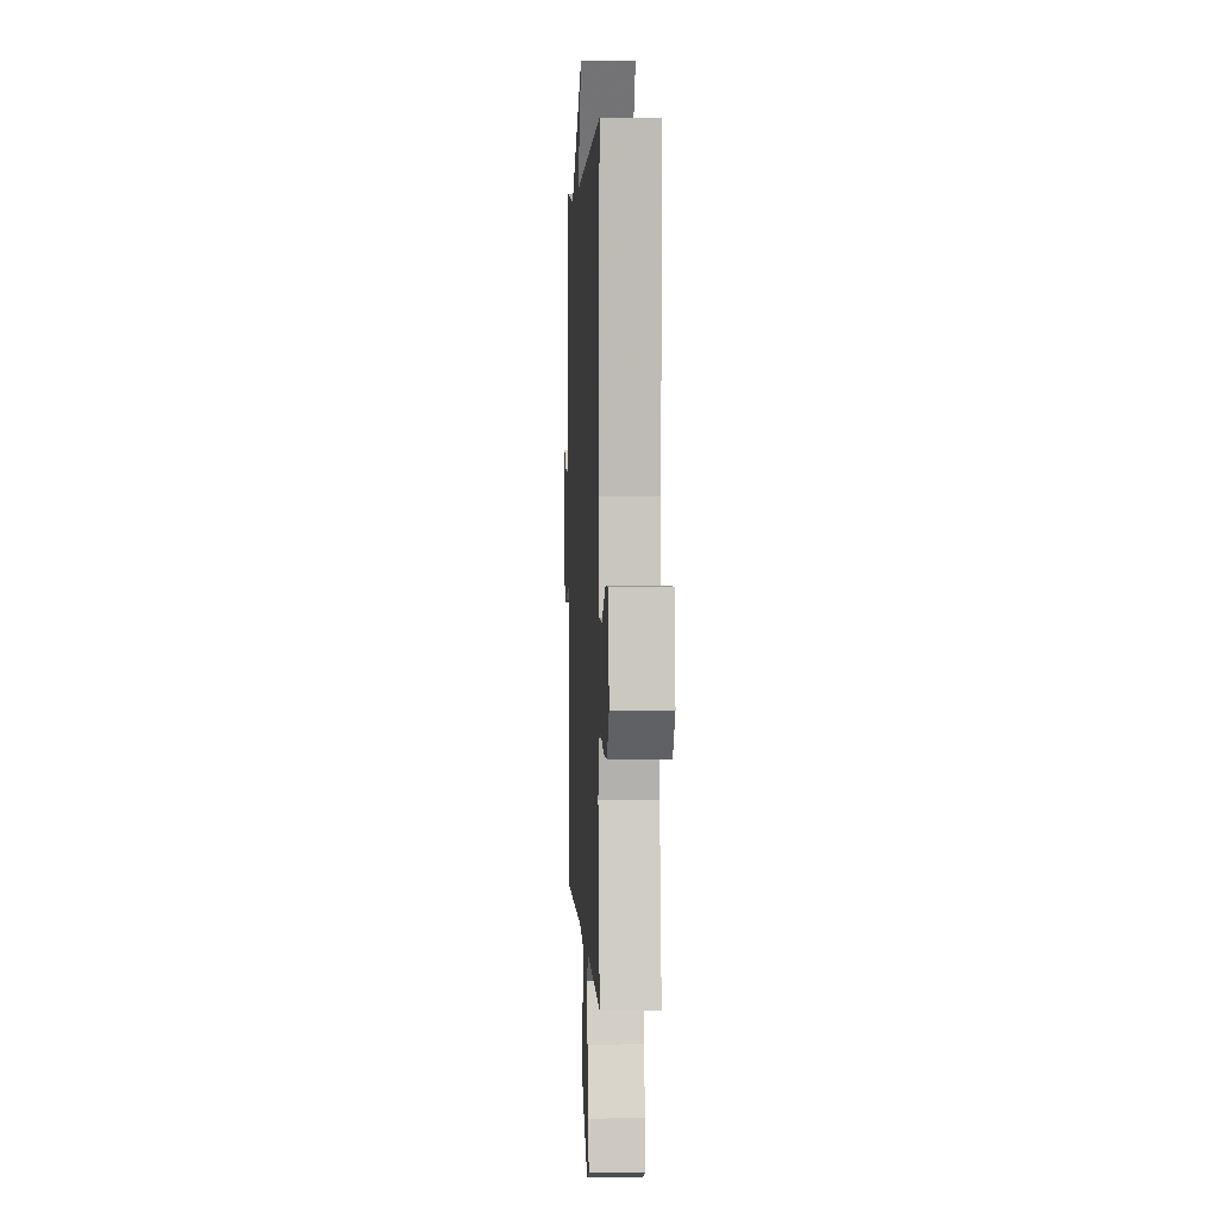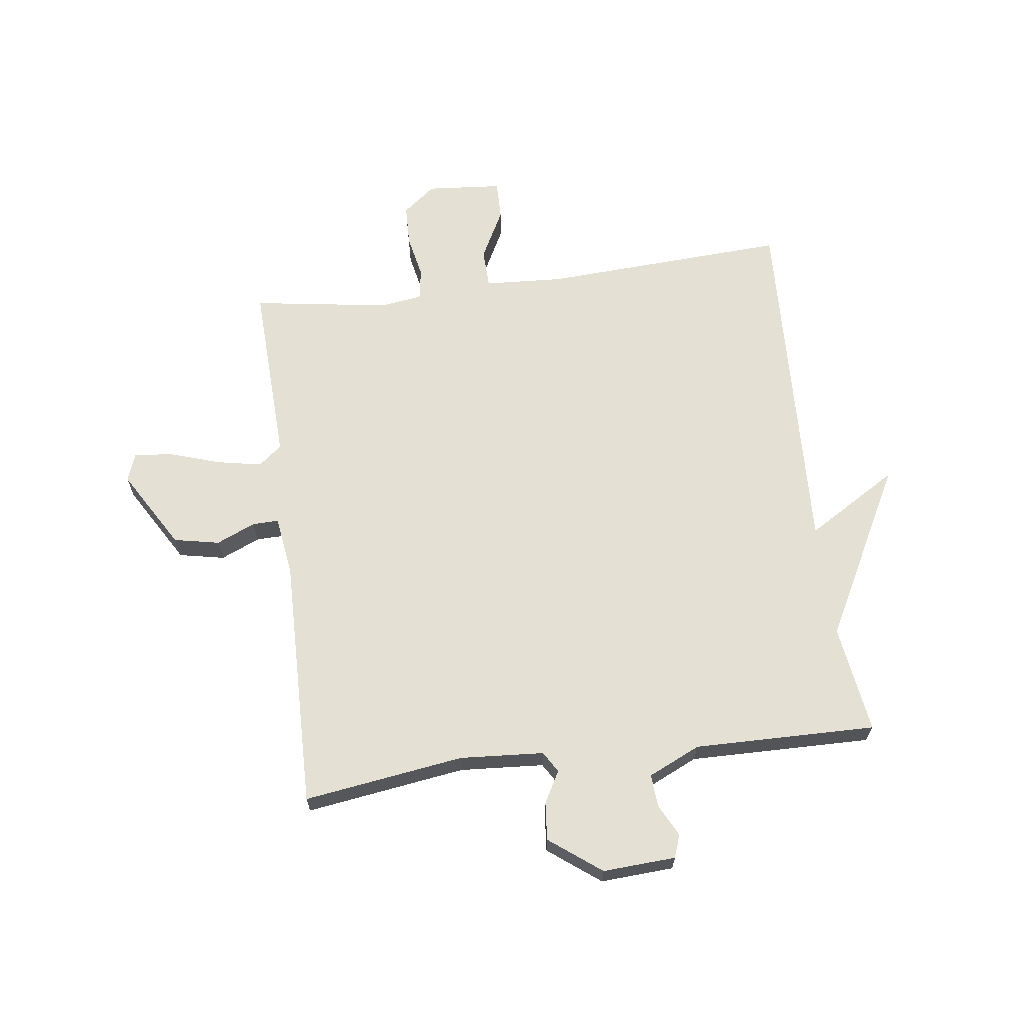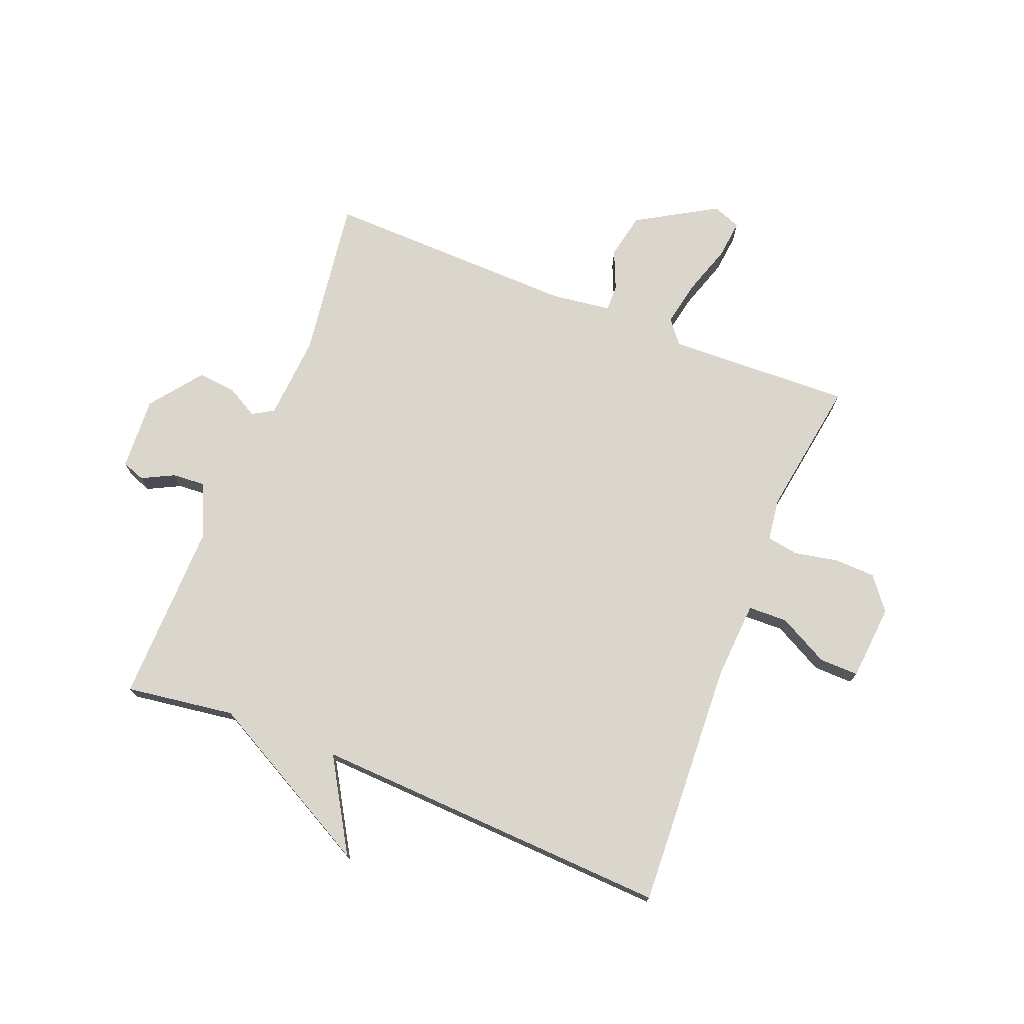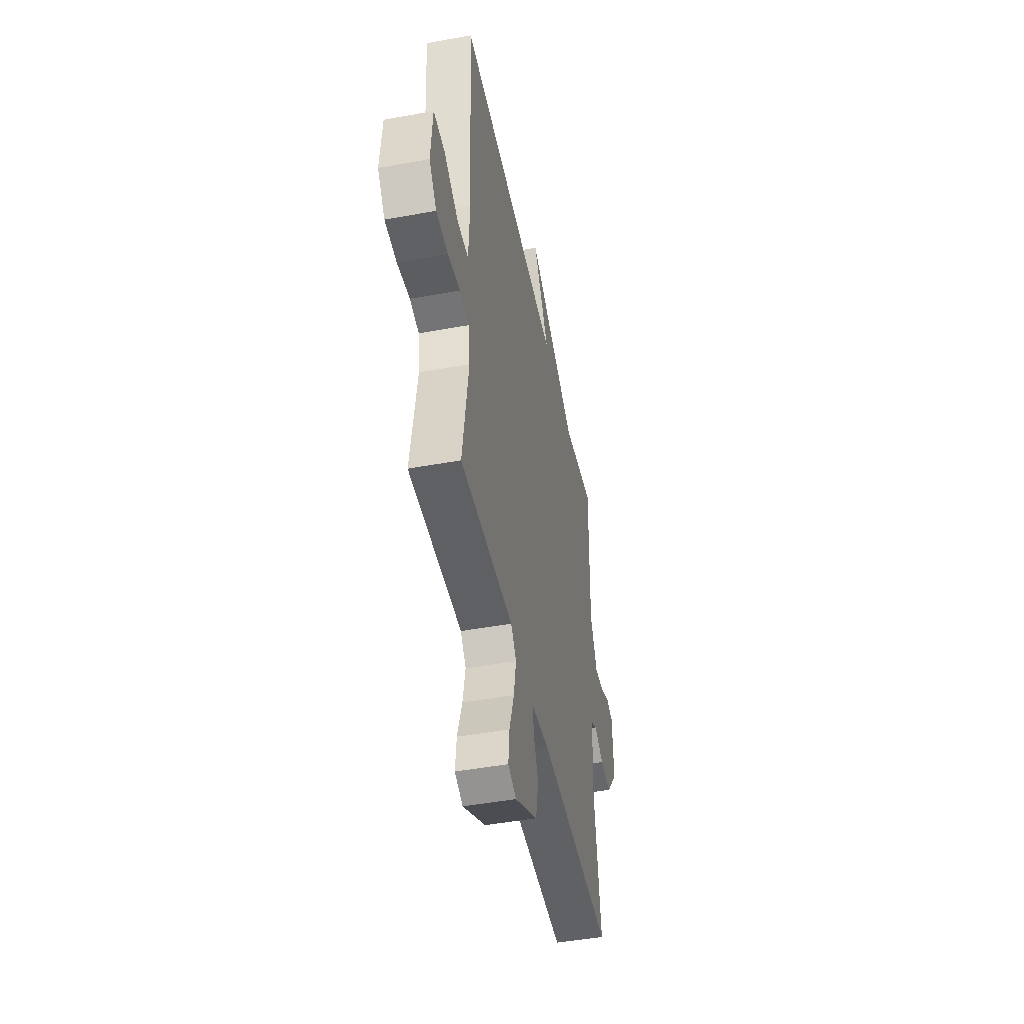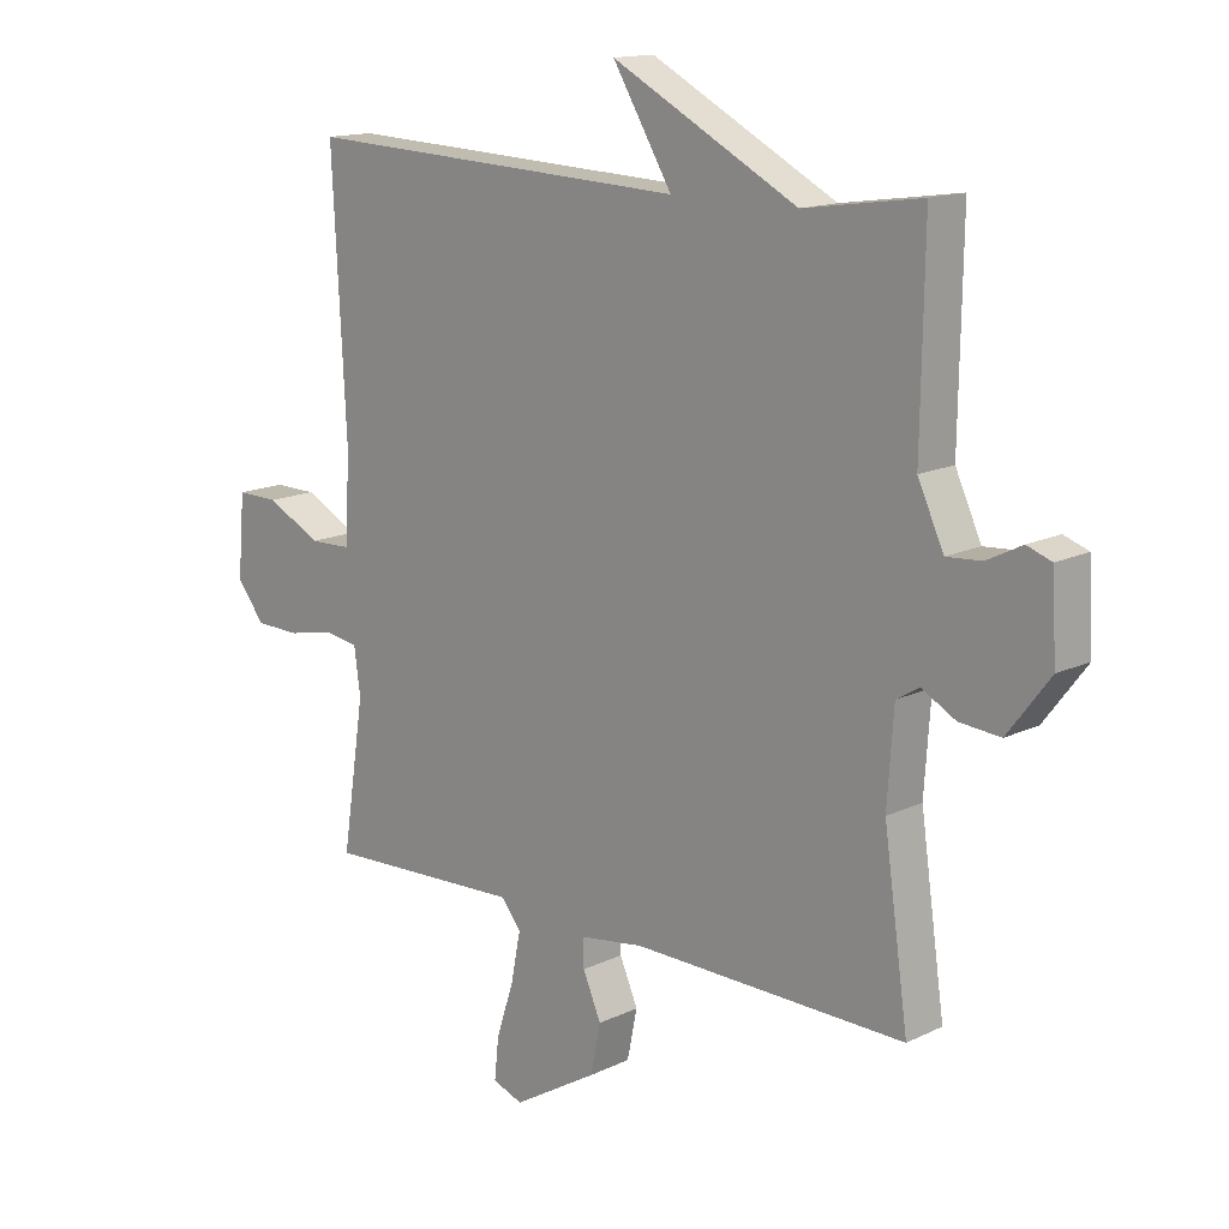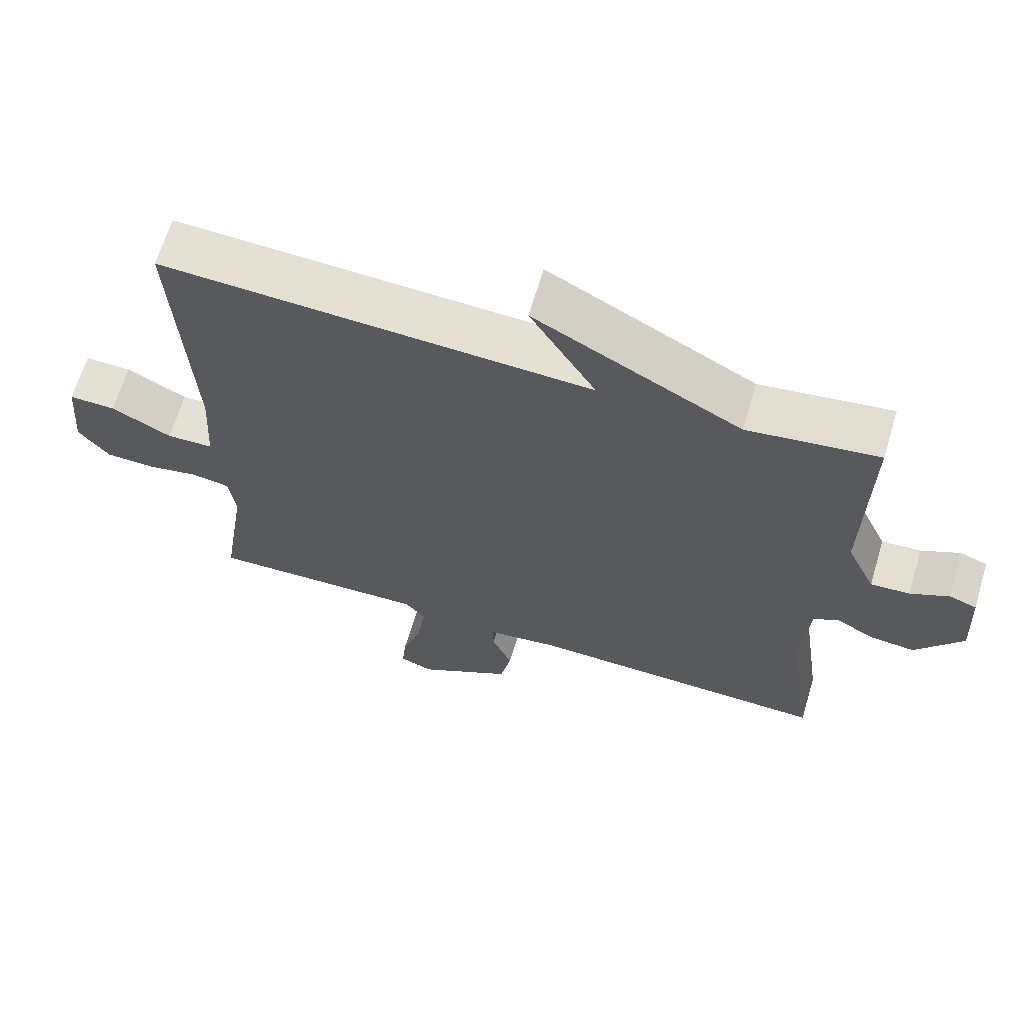
<metadata>
{"format":"obj","ext":"obj","renderer":"f3d","projection":"perspective","resolution":1024,"background":"white","views":[{"elev":3.1,"azim":87.2,"up":"+Z"},{"elev":65.5,"azim":-97.5,"up":"+Y"},{"elev":74.0,"azim":21.8,"up":"+Y"},{"elev":-47.2,"azim":101.7,"up":"+Z"},{"elev":14.5,"azim":-136.3,"up":"+Z"},{"elev":65.8,"azim":-163.3,"up":"+Z"}]}
</metadata>
<code>
v -0.5 0.07 -0.5
v -0.461 0.07 -0.226
v -0.471 0.07 -0.082
v -0.507 0.07 -0.06
v -0.561 0.07 -0.09
v -0.626 0.07 -0.096
v -0.693 0.07 -0.008
v -0.686 0.07 0.117
v -0.647 0.07 0.131
v -0.592 0.07 0.103
v -0.536 0.07 0.099
v -0.495 0.07 0.188
v -0.5 0.07 0.5
v -0.314 0.07 0.473
v -0.02 0.07 0.629
v -0.114 0.07 0.473
v 0.5 0.07 0.5
v 0.478 0.07 0.079
v 0.486 0.07 -0.056
v 0.553 0.07 -0.058
v 0.639 0.07 -0.013
v 0.706 0.07 -0.012
v 0.717 0.07 -0.141
v 0.673 0.07 -0.197
v 0.602 0.07 -0.199
v 0.528 0.07 -0.184
v 0.474 0.07 -0.193
v 0.464 0.07 -0.265
v 0.5 0.07 -0.5
v 0.186 0.07 -0.488
v 0.154 0.07 -0.528
v 0.169 0.07 -0.605
v 0.197 0.07 -0.691
v 0.204 0.07 -0.757
v 0.156 0.07 -0.775
v 0.021 0.07 -0.695
v 0.005 0.07 -0.617
v 0.034 0.07 -0.55
v 0.035 0.07 -0.505
v -0.067 0.07 -0.491
v -0.5 0 -0.5
v -0.461 0 -0.226
v -0.471 0 -0.082
v -0.507 0 -0.06
v -0.561 0 -0.09
v -0.626 0 -0.096
v -0.693 0 -0.008
v -0.686 0 0.117
v -0.647 0 0.131
v -0.592 0 0.103
v -0.536 0 0.099
v -0.495 0 0.188
v -0.5 0 0.5
v -0.314 0 0.473
v -0.02 0 0.629
v -0.114 0 0.473
v 0.5 0 0.5
v 0.478 0 0.079
v 0.486 0 -0.056
v 0.553 0 -0.058
v 0.639 0 -0.013
v 0.706 0 -0.012
v 0.717 0 -0.141
v 0.673 0 -0.197
v 0.602 0 -0.199
v 0.528 0 -0.184
v 0.474 0 -0.193
v 0.464 0 -0.265
v 0.5 0 -0.5
v 0.186 0 -0.488
v 0.154 0 -0.528
v 0.169 0 -0.605
v 0.197 0 -0.691
v 0.204 0 -0.757
v 0.156 0 -0.775
v 0.021 0 -0.695
v 0.005 0 -0.617
v 0.034 0 -0.55
v 0.035 0 -0.505
v -0.067 0 -0.491
f 36 37 38
f 35 36 38
f 34 35 38
f 33 34 38
f 32 33 38
f 31 32 38 39
f 30 31 39
f 28 29 30
f 30 39 40
f 28 30 40
f 27 28 40
f 24 25 26
f 23 24 26
f 22 23 26
f 21 22 26
f 20 21 26
f 19 20 26 27
f 40 1 2
f 27 40 2
f 19 27 2
f 18 19 2
f 14 15 16
f 12 13 14
f 11 12 14 16
f 8 9 10
f 7 8 10
f 6 7 10
f 5 6 10
f 4 5 10
f 3 4 10 11
f 18 2 3
f 17 18 3
f 16 17 3
f 3 11 16
f 78 77 76
f 78 76 75
f 78 75 74
f 78 74 73
f 78 73 72
f 79 78 72 71
f 79 71 70
f 70 69 68
f 80 79 70
f 80 70 68
f 80 68 67
f 66 65 64
f 66 64 63
f 66 63 62
f 66 62 61
f 66 61 60
f 67 66 60 59
f 42 41 80
f 42 80 67
f 42 67 59
f 42 59 58
f 56 55 54
f 54 53 52
f 56 54 52 51
f 50 49 48
f 50 48 47
f 50 47 46
f 50 46 45
f 50 45 44
f 51 50 44 43
f 43 42 58
f 43 58 57
f 43 57 56
f 56 51 43
f 1 41 42 2
f 2 42 43 3
f 3 43 44 4
f 4 44 45 5
f 5 45 46 6
f 6 46 47 7
f 7 47 48 8
f 8 48 49 9
f 9 49 50 10
f 10 50 51 11
f 11 51 52 12
f 12 52 53 13
f 13 53 54 14
f 14 54 55 15
f 15 55 56 16
f 16 56 57 17
f 17 57 58 18
f 18 58 59 19
f 19 59 60 20
f 20 60 61 21
f 21 61 62 22
f 22 62 63 23
f 23 63 64 24
f 24 64 65 25
f 25 65 66 26
f 26 66 67 27
f 27 67 68 28
f 28 68 69 29
f 29 69 70 30
f 30 70 71 31
f 31 71 72 32
f 32 72 73 33
f 33 73 74 34
f 34 74 75 35
f 35 75 76 36
f 36 76 77 37
f 37 77 78 38
f 38 78 79 39
f 39 79 80 40
f 40 80 41 1

</code>
